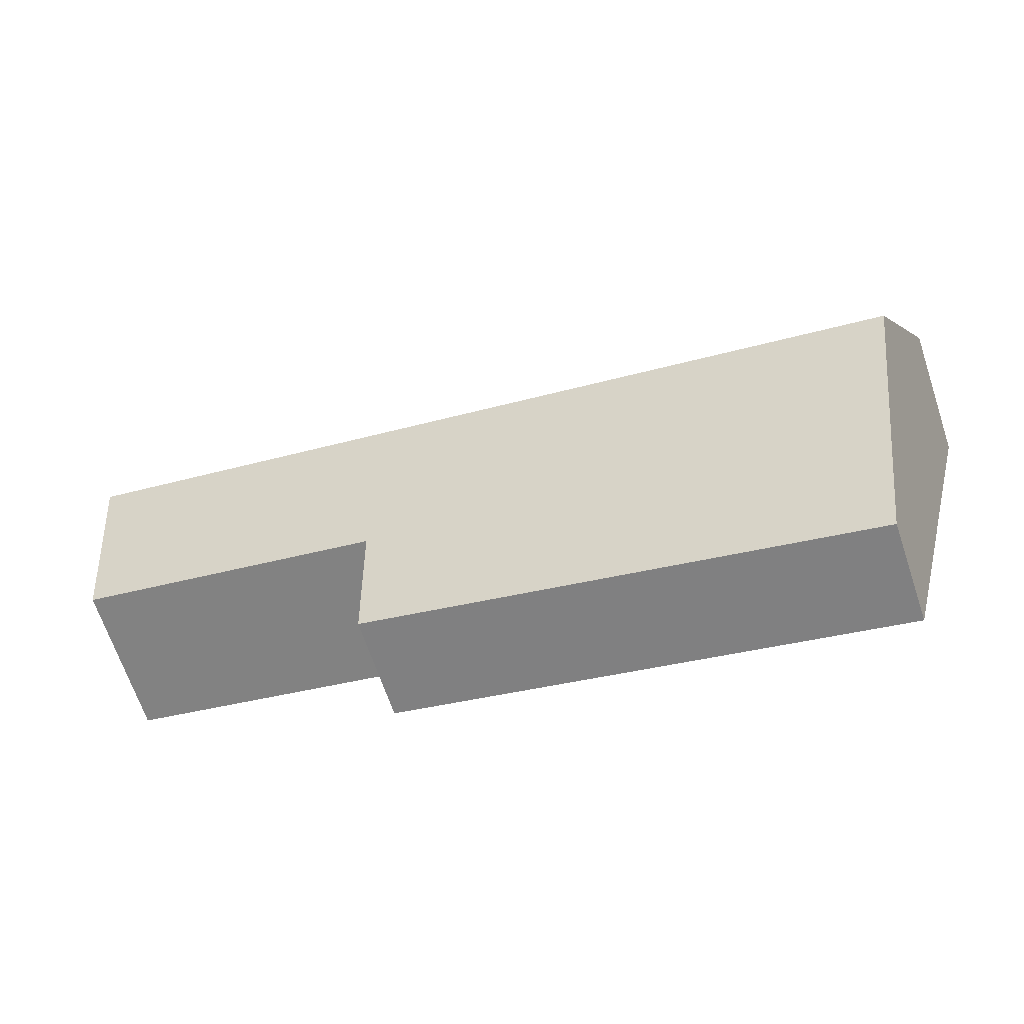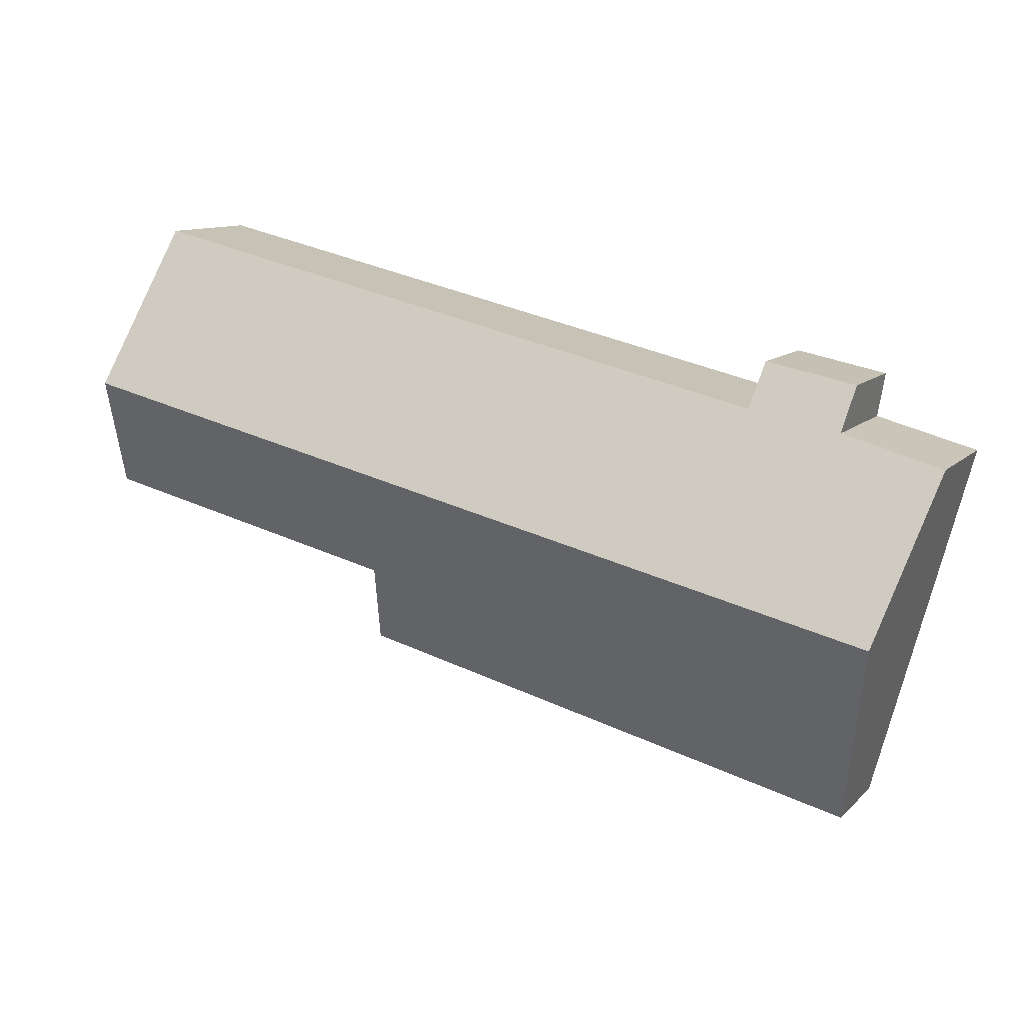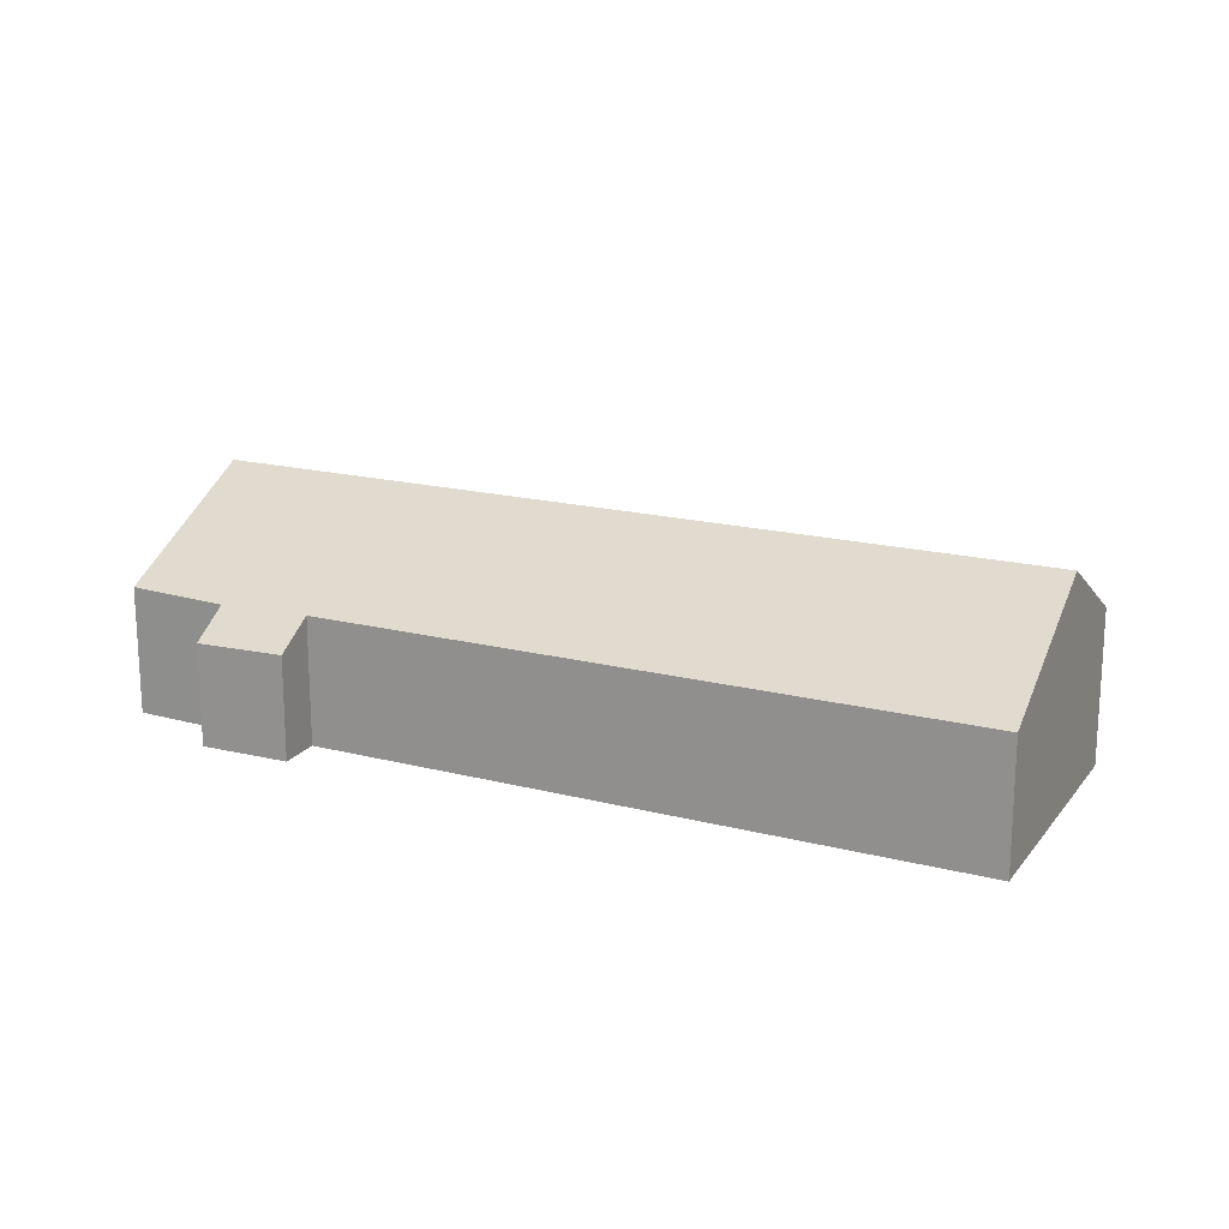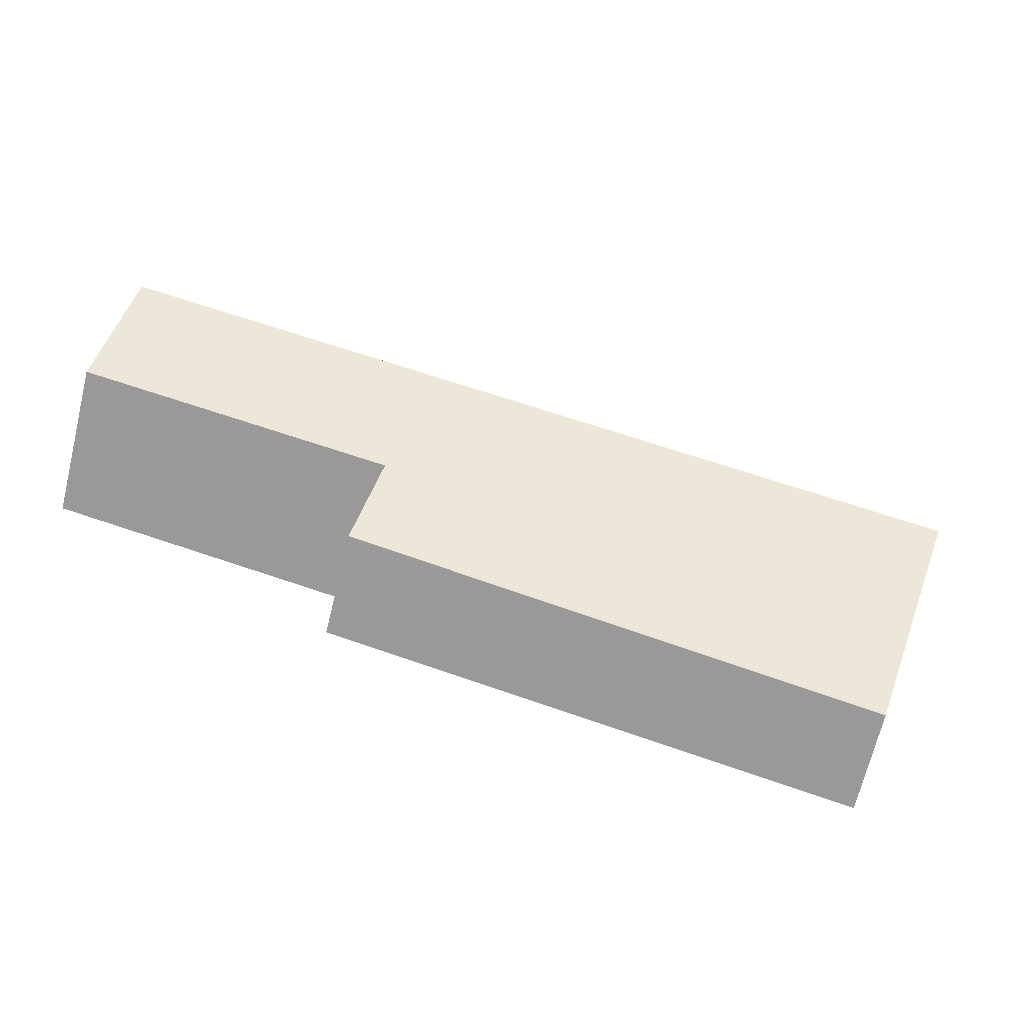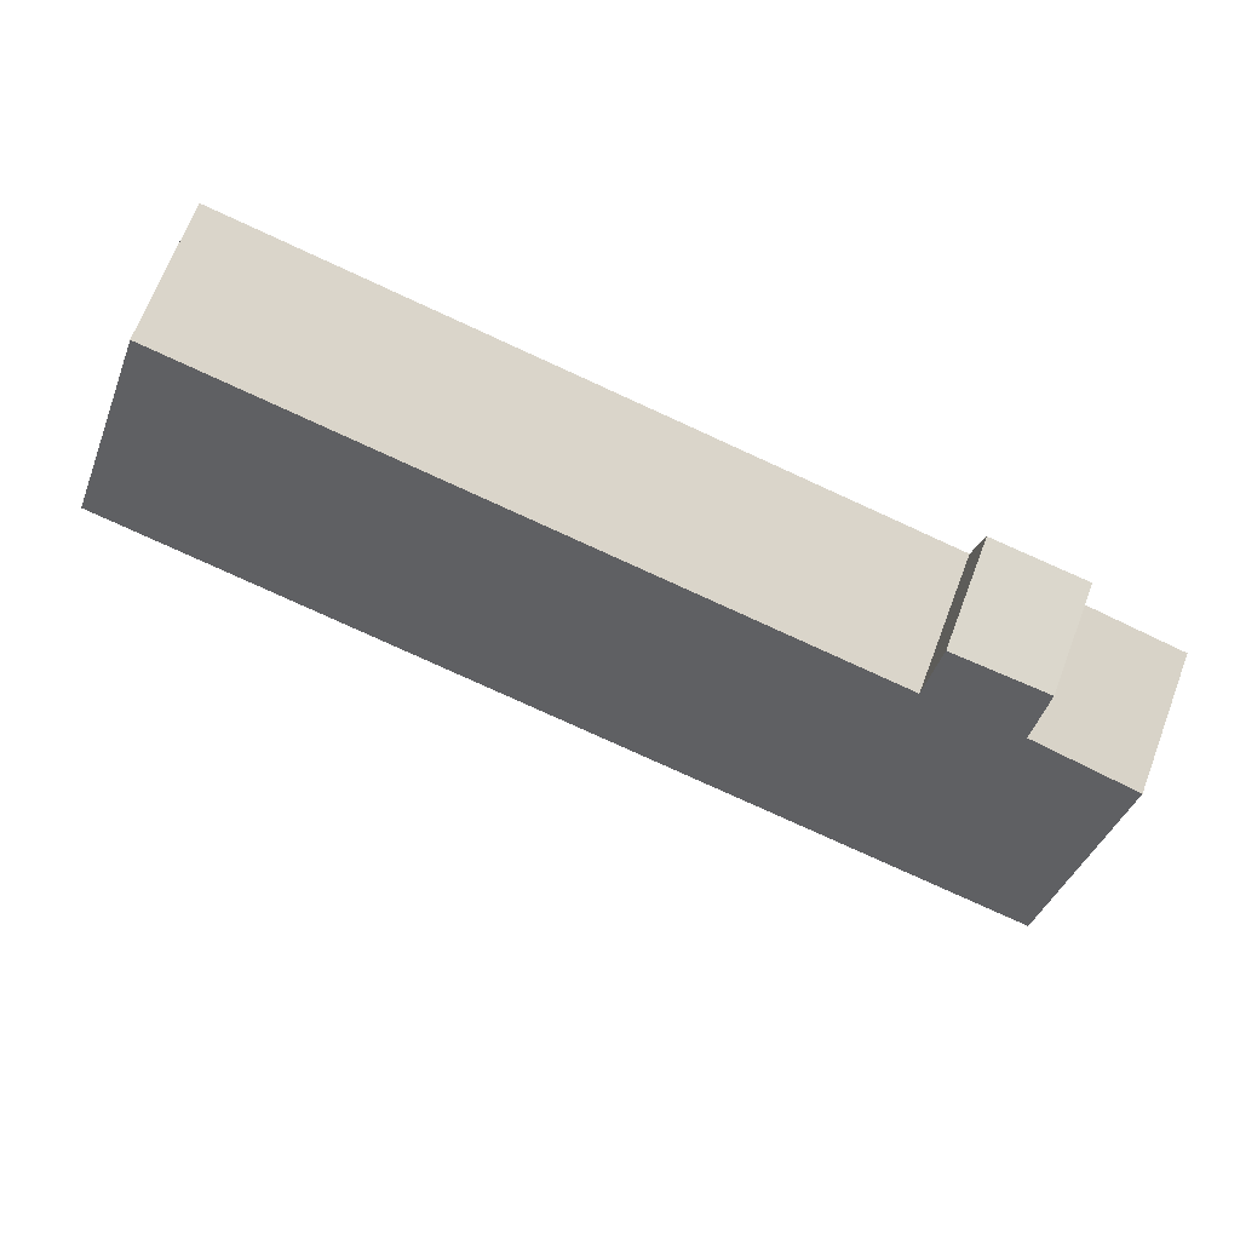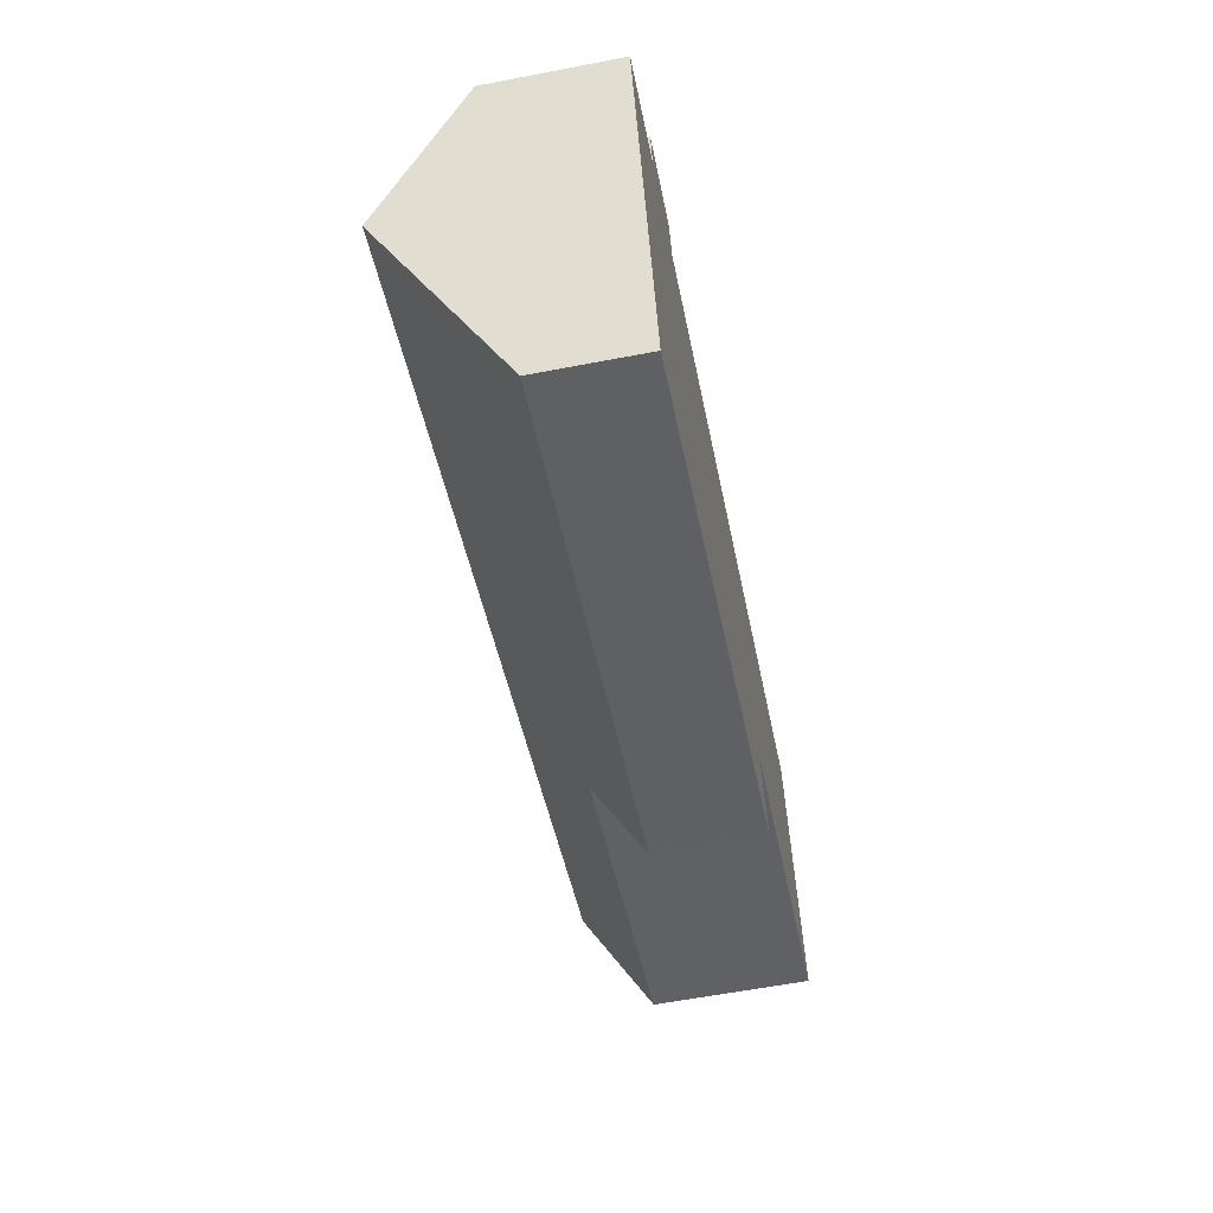
<metadata>
{"format":"obj","ext":"obj","renderer":"f3d","projection":"perspective","resolution":1024,"background":"white","views":[{"elev":-67.4,"azim":-161.4,"up":"+Z"},{"elev":11.0,"azim":-154.4,"up":"+Z"},{"elev":17.8,"azim":13.5,"up":"+Y"},{"elev":-69.0,"azim":166.3,"up":"+Z"},{"elev":69.1,"azim":-159.1,"up":"+Z"},{"elev":-59.5,"azim":-78.8,"up":"+Z"}]}
</metadata>
<code>
v  4.195 2.345 2.025
v  2.304 2.864 0.623
v  2.138 2.309 1.605
v  0.948 4.957 -3.549
v  0 2.907 1.78e-16
v  20 4.957 0.948
v  4.383 2.907 1.034
v  19.06 2.915 4.485
v  19.26 2.915 4.533
v  20.04 4.957 0.957
v  13.95 2.363 -5.256
v  2.19 2.269 -8.203
v  13.48 3.456 -3.352
v  20.61 3.456 -1.671
v  20.2 4.523 0.197
v  4.195 -1.24e-16 2.025
v  2.138 -9.828e-17 1.605
v  4.383 -6.331e-17 1.034
v  19.06 -2.746e-16 4.485
v  19.26 -2.776e-16 4.533
v  0 0 0
v  2.304 -3.815e-17 0.623
v  20.04 -5.86e-17 0.957
v  20.2 -1.206e-17 0.197
v  20.61 1.023e-16 -1.671
v  13.48 2.053e-16 -3.352
v  13.95 3.218e-16 -5.256
v  2.19 5.023e-16 -8.203
v  0.948 2.173e-16 -3.549
g defaultobject
f 1 2 3
f 2 4 5
f 4 2 6
f 6 2 7
f 7 2 1
f 6 7 8
f 6 8 9
f 6 9 10
f 4 11 12
f 11 4 13
f 13 4 6
f 13 6 14
f 14 6 15
f 15 6 10
f 3 16 1
f 16 3 17
f 18 8 7
f 8 18 19
f 8 19 9
f 9 19 20
f 21 2 5
f 2 21 22
f 1 18 7
f 18 1 16
f 20 10 9
f 10 20 23
f 10 23 15
f 15 23 14
f 14 23 24
f 14 24 25
f 26 11 13
f 11 26 27
f 25 13 14
f 13 25 26
f 27 12 11
f 12 27 28
f 28 4 12
f 4 28 29
f 4 29 5
f 5 29 21
f 22 3 2
f 3 22 17
f 19 23 20
f 23 19 24
f 24 19 25
f 25 19 26
f 26 19 18
f 17 18 16
f 26 28 27
f 28 26 18
f 28 18 22
f 22 18 17
f 28 22 29
f 29 22 21

</code>
